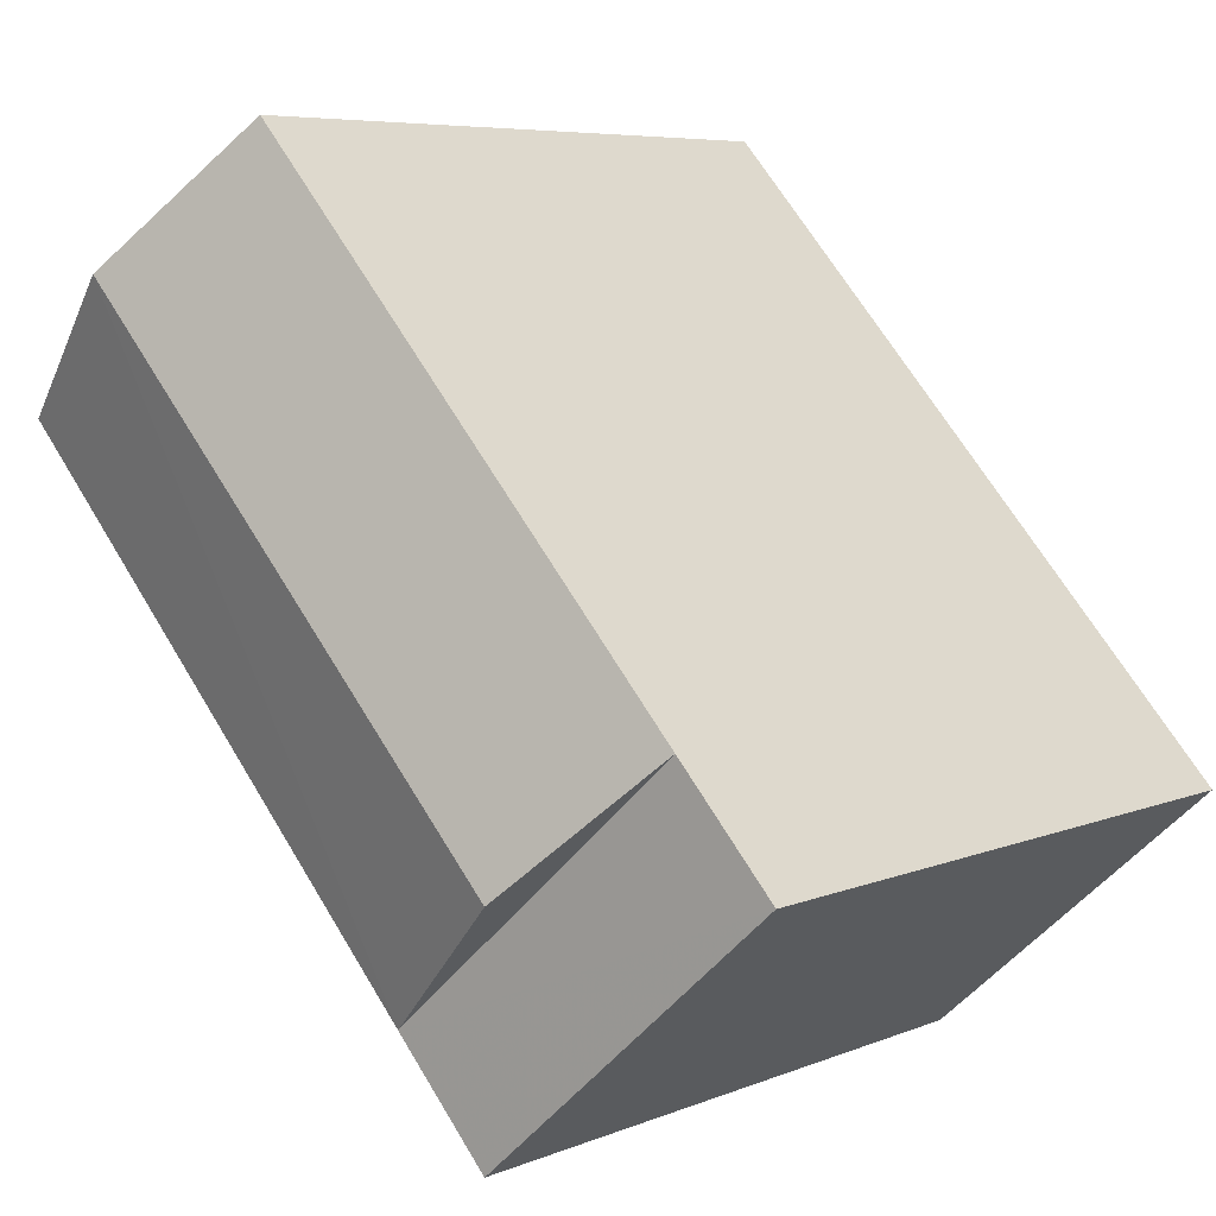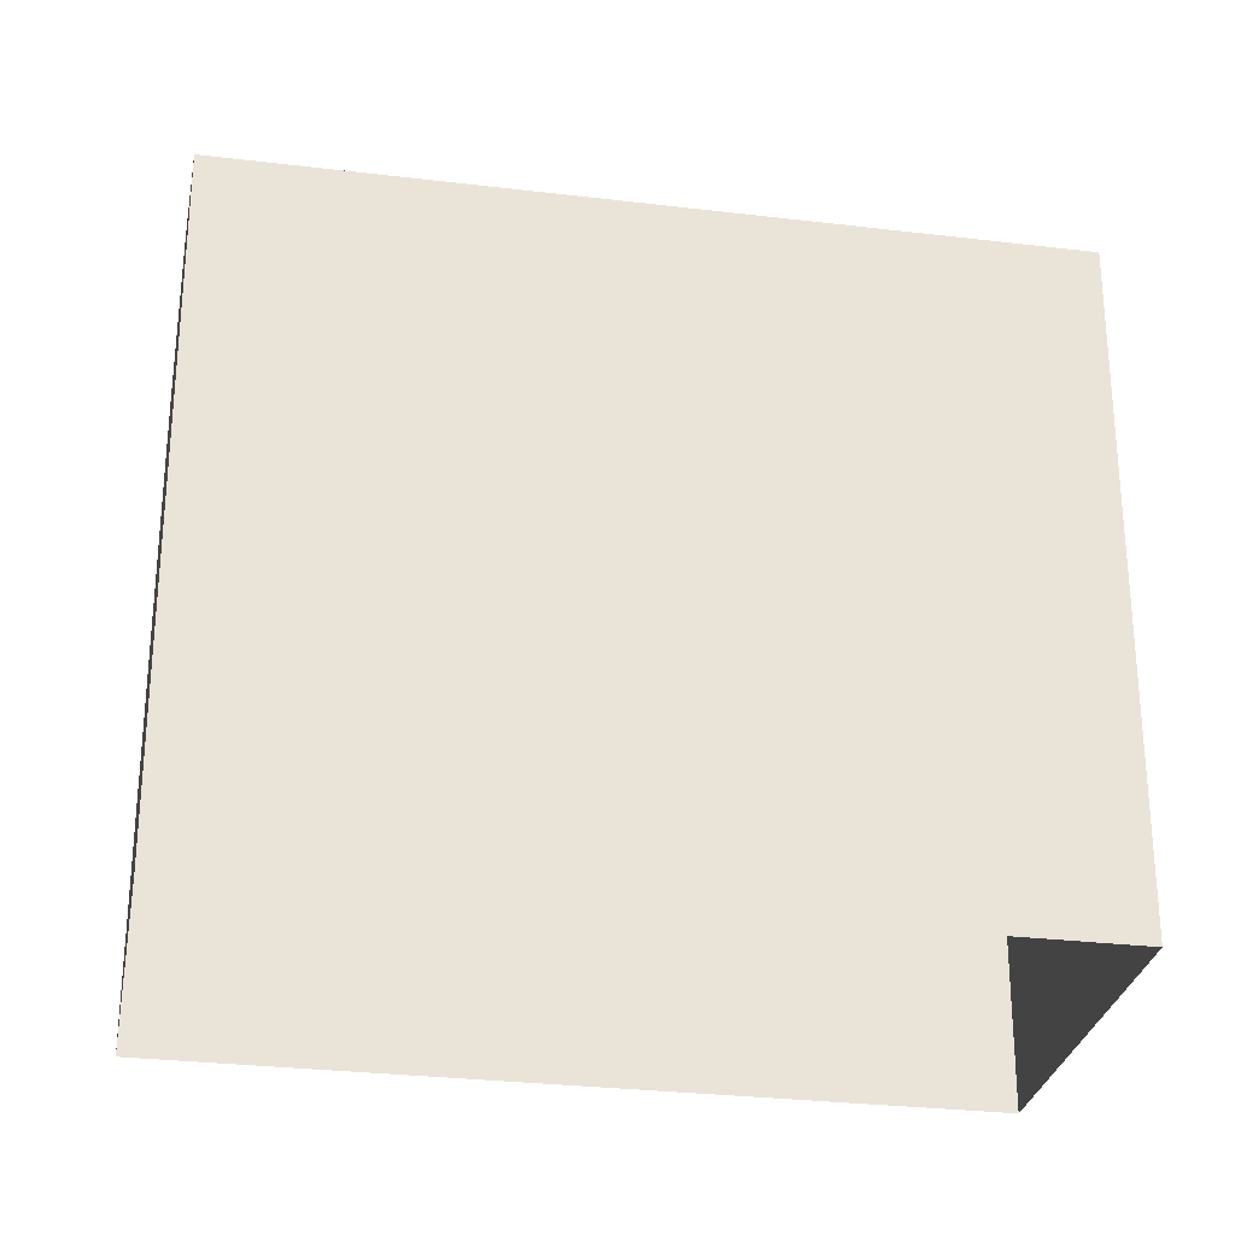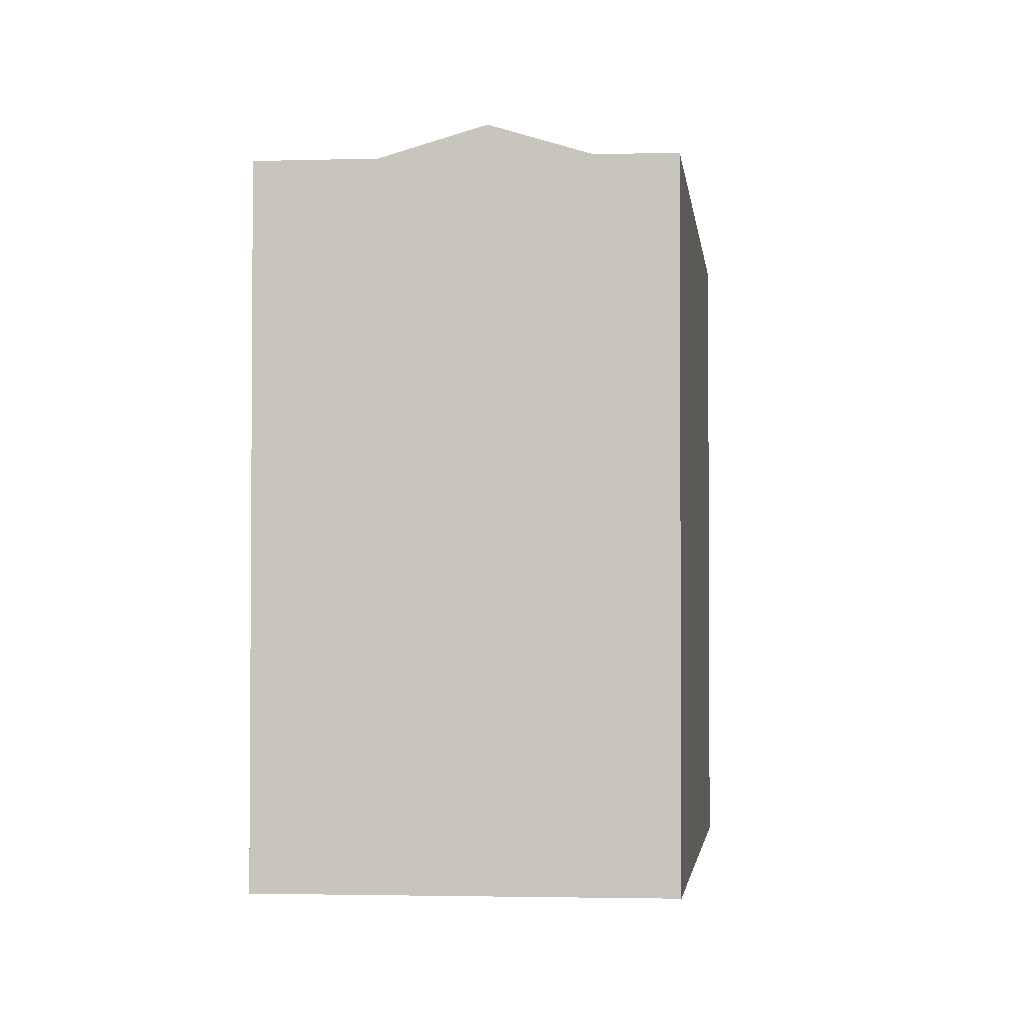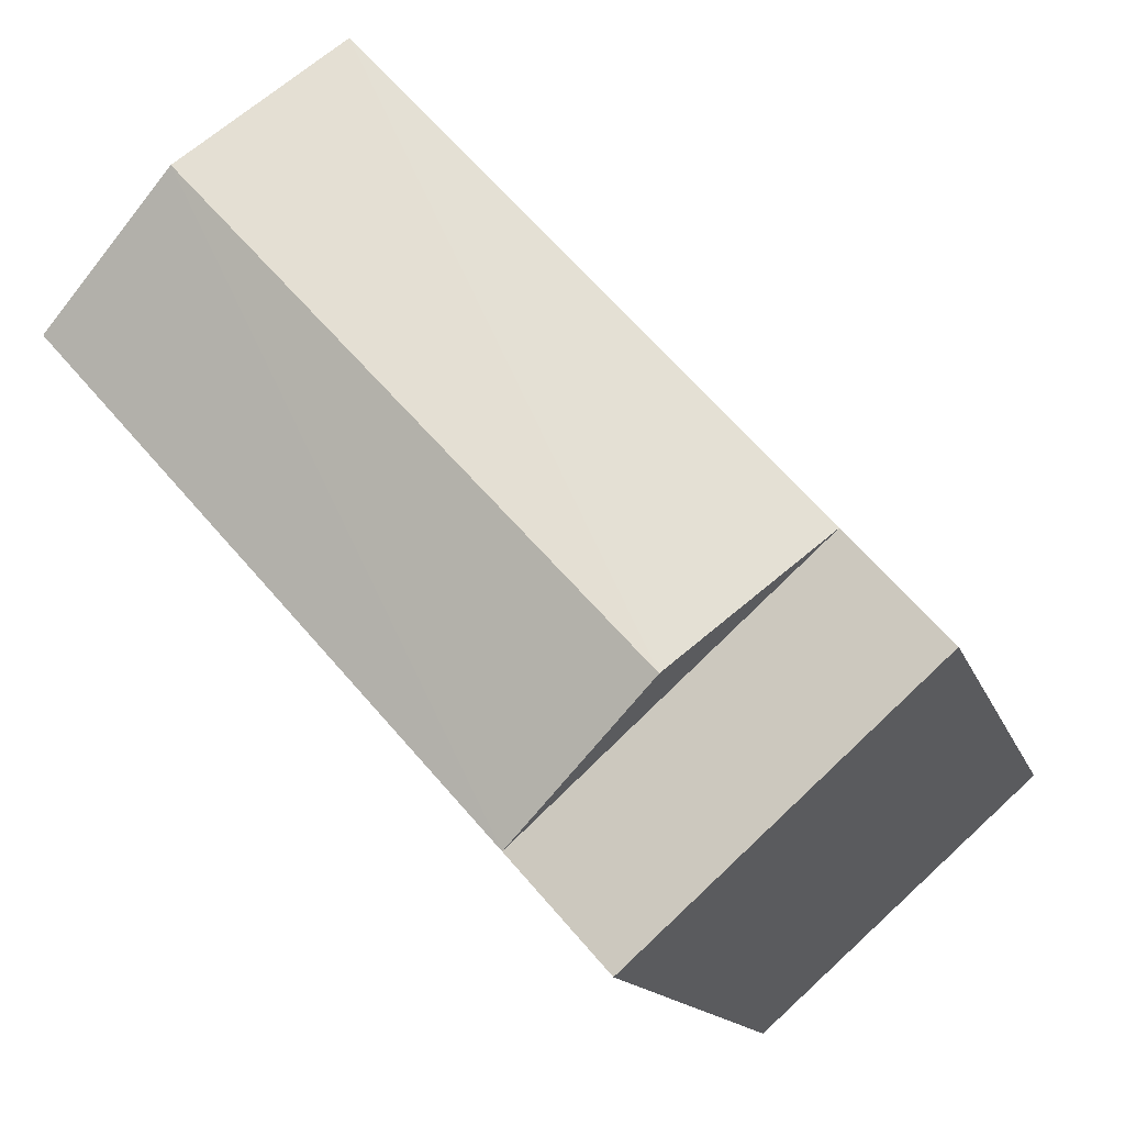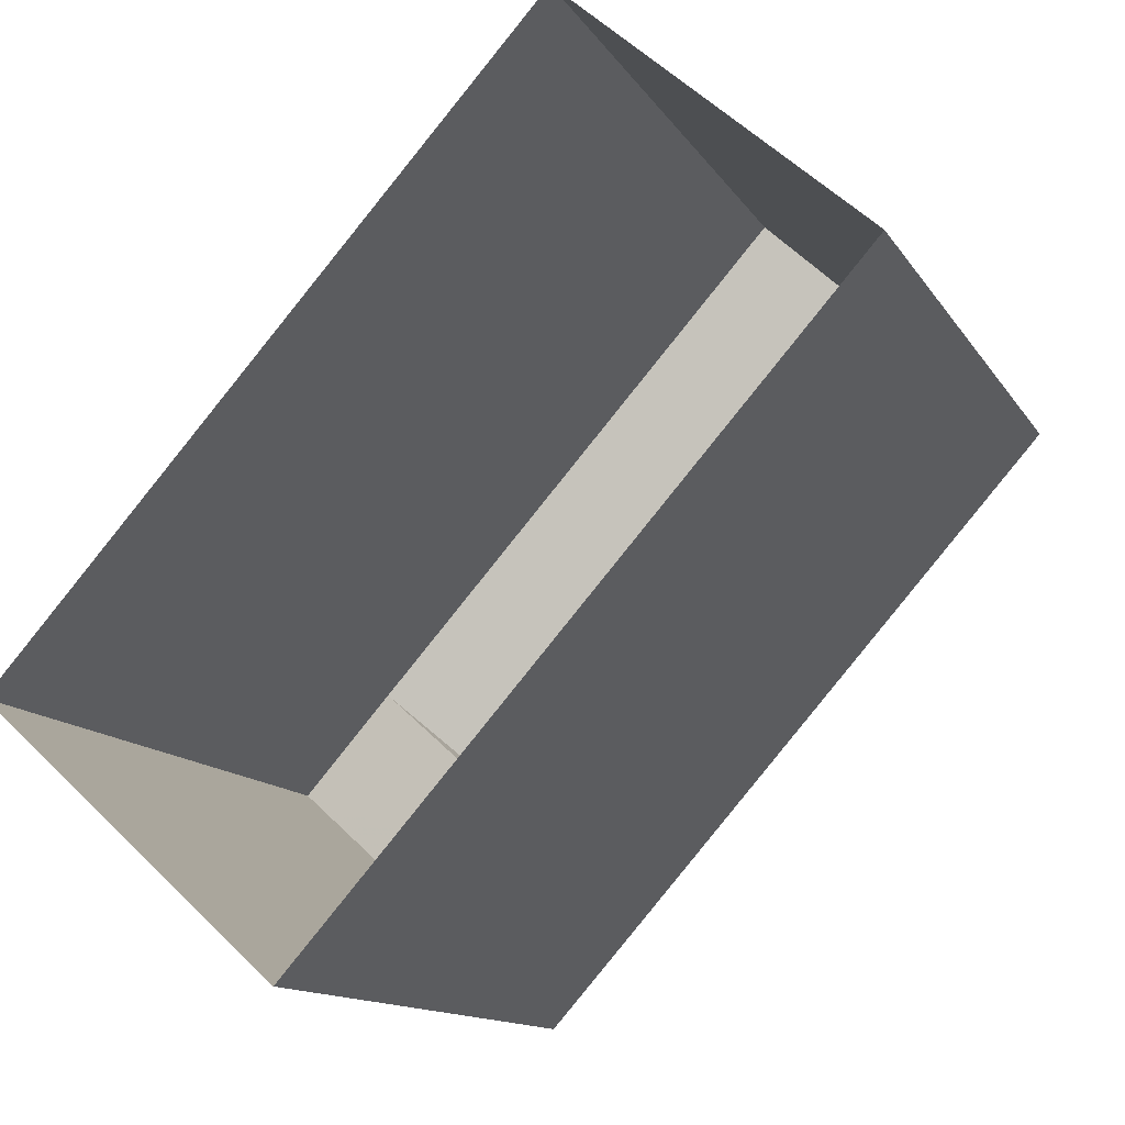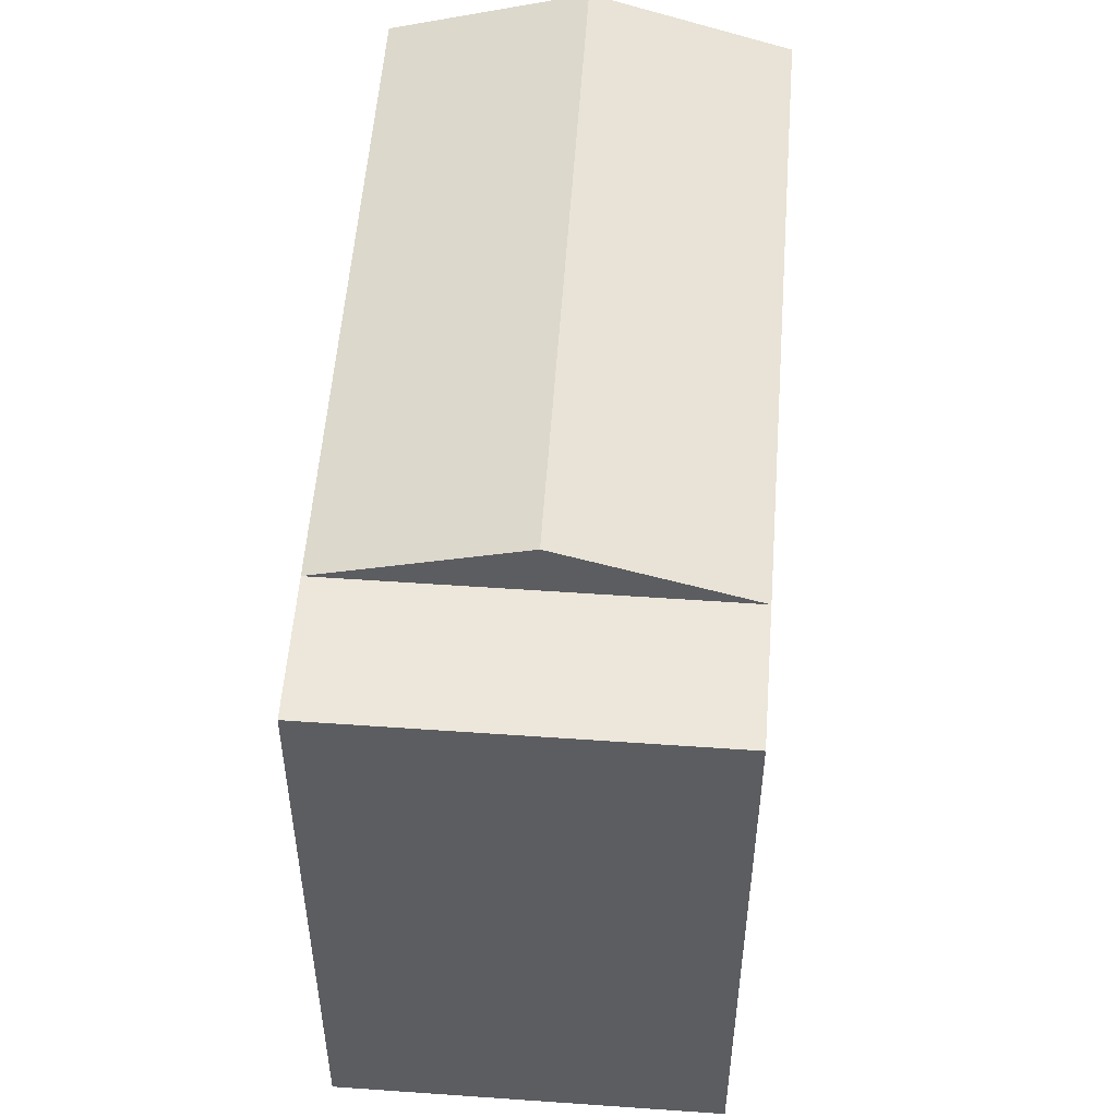
<metadata>
{"format":"obj","ext":"obj","renderer":"f3d","projection":"perspective","resolution":1024,"background":"white","views":[{"elev":6.4,"azim":39.6,"up":"+Y"},{"elev":-28.8,"azim":-58.3,"up":"+Z"},{"elev":-2.6,"azim":48.1,"up":"+Z"},{"elev":-13.7,"azim":14.6,"up":"+Y"},{"elev":-12.7,"azim":-159.7,"up":"+Y"},{"elev":53.6,"azim":46.2,"up":"+Z"}]}
</metadata>
<code>
v -9073 -3.674e+04 13.24
v -9082 -3.674e+04 13.25
v -9079 -3.674e+04 13.25
v -9076 -3.675e+04 13.24
v -9073 -3.674e+04 20.08
v -9077 -3.674e+04 20.08
v -9076 -3.675e+04 20.08
v -9074 -3.674e+04 20.08
v -9079 -3.674e+04 20.08
v -9076 -3.674e+04 20.67
v -9080 -3.674e+04 20.67
v -9082 -3.674e+04 20.08
f 1 2 3
f 1 4 2
f 5 6 7
f 5 8 6
f 8 9 10
f 9 11 10
f 6 10 11
f 12 6 11
f 5 7 4
f 1 5 4
f 10 6 8
f 11 9 12
f 9 3 2
f 12 9 2
f 9 8 3
f 3 8 1
f 8 5 1
f 12 2 6
f 6 4 7
f 6 2 4

</code>
